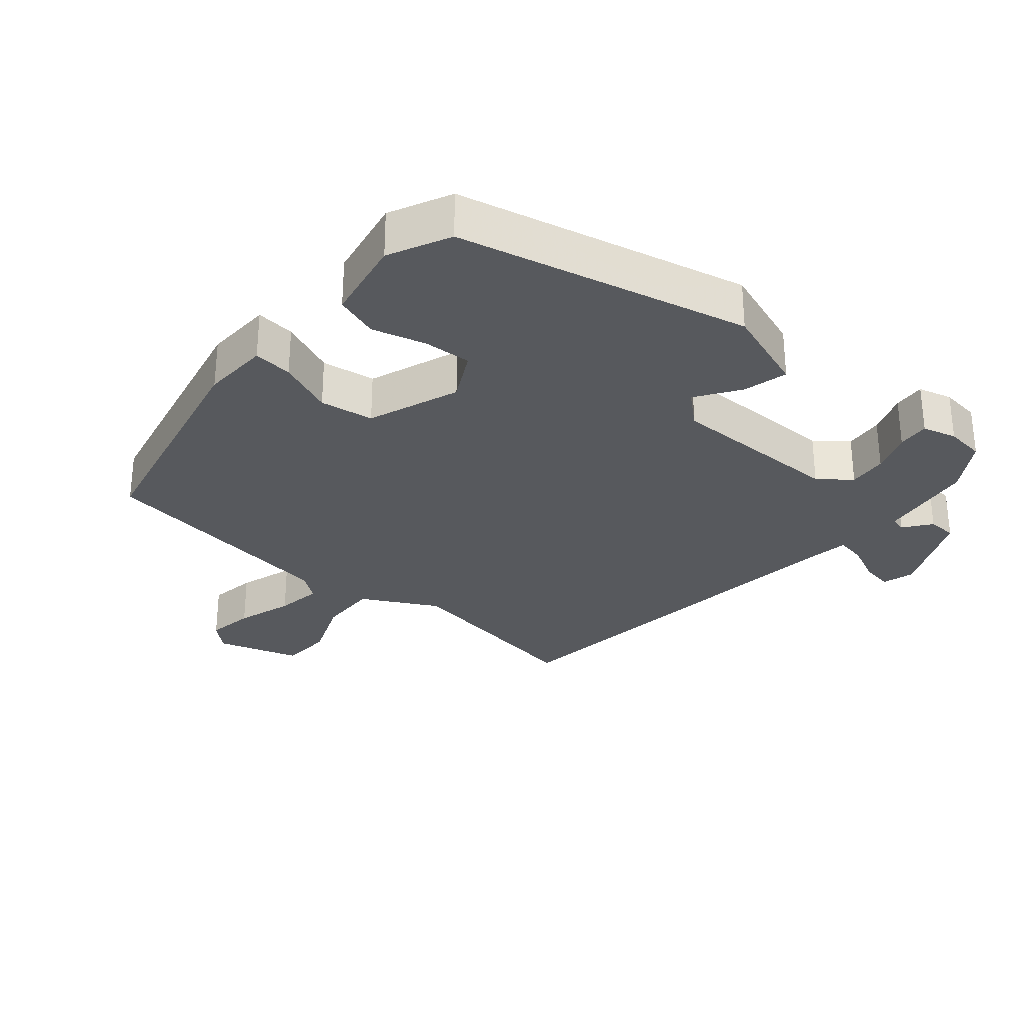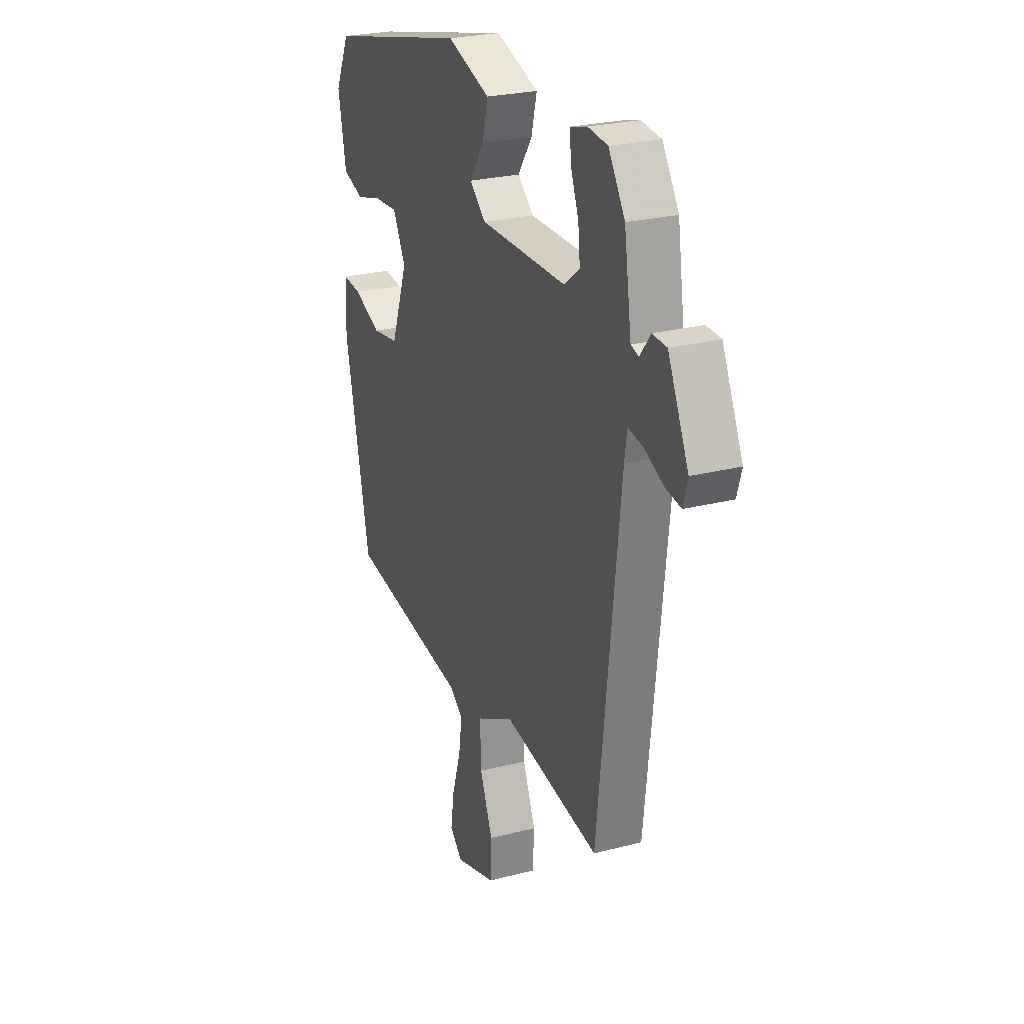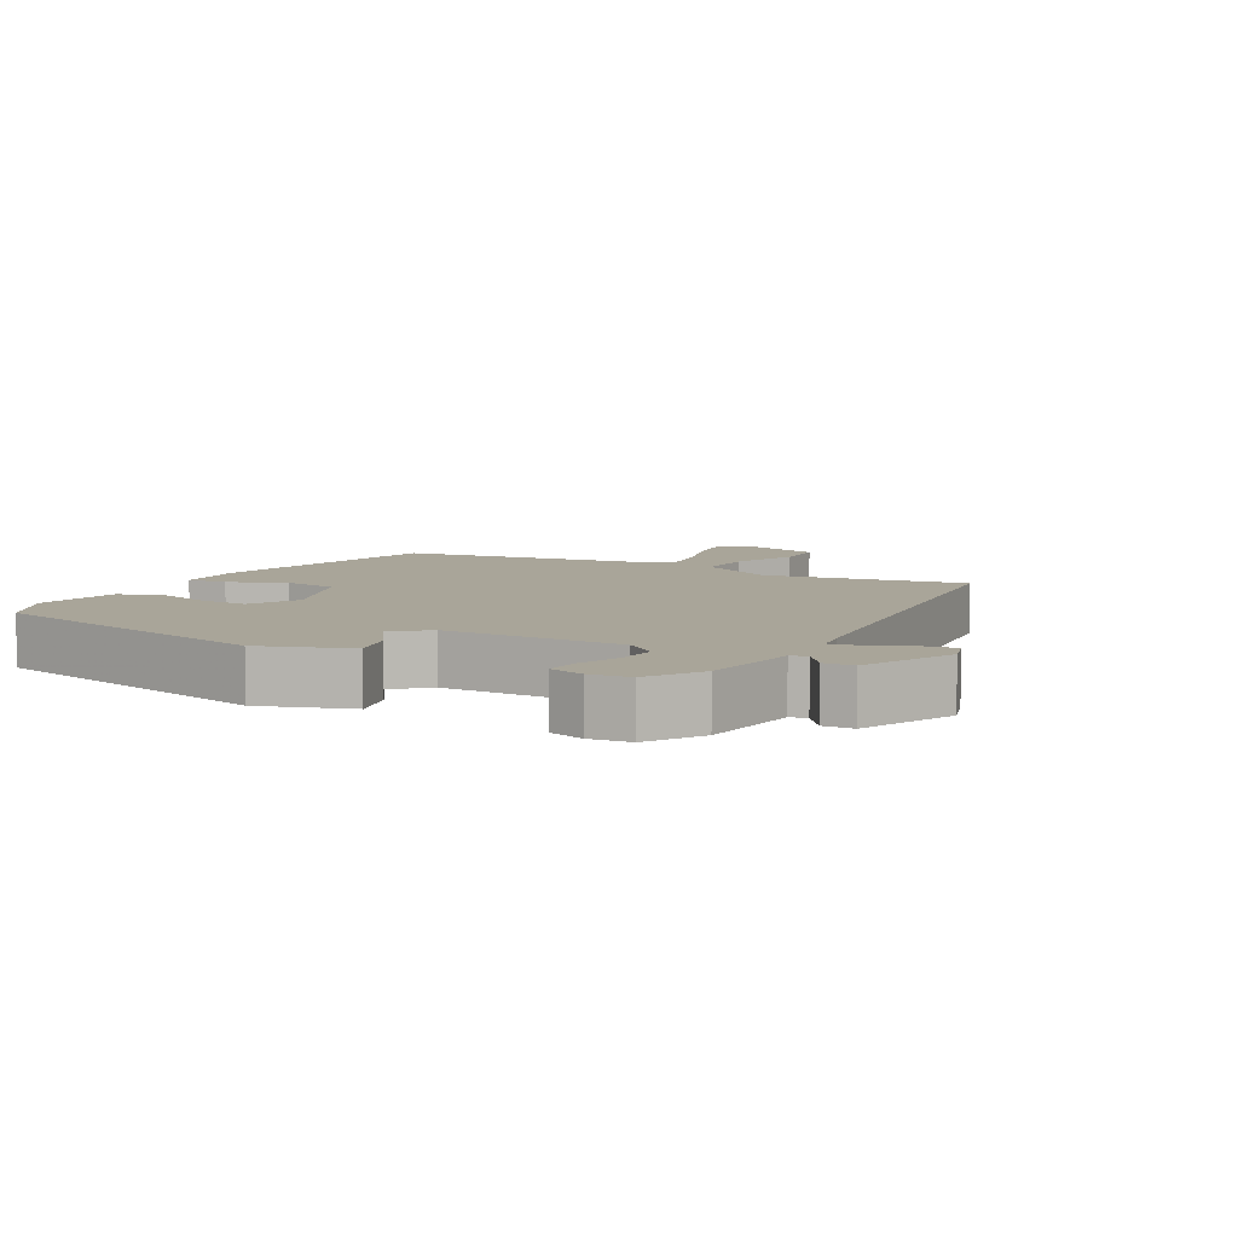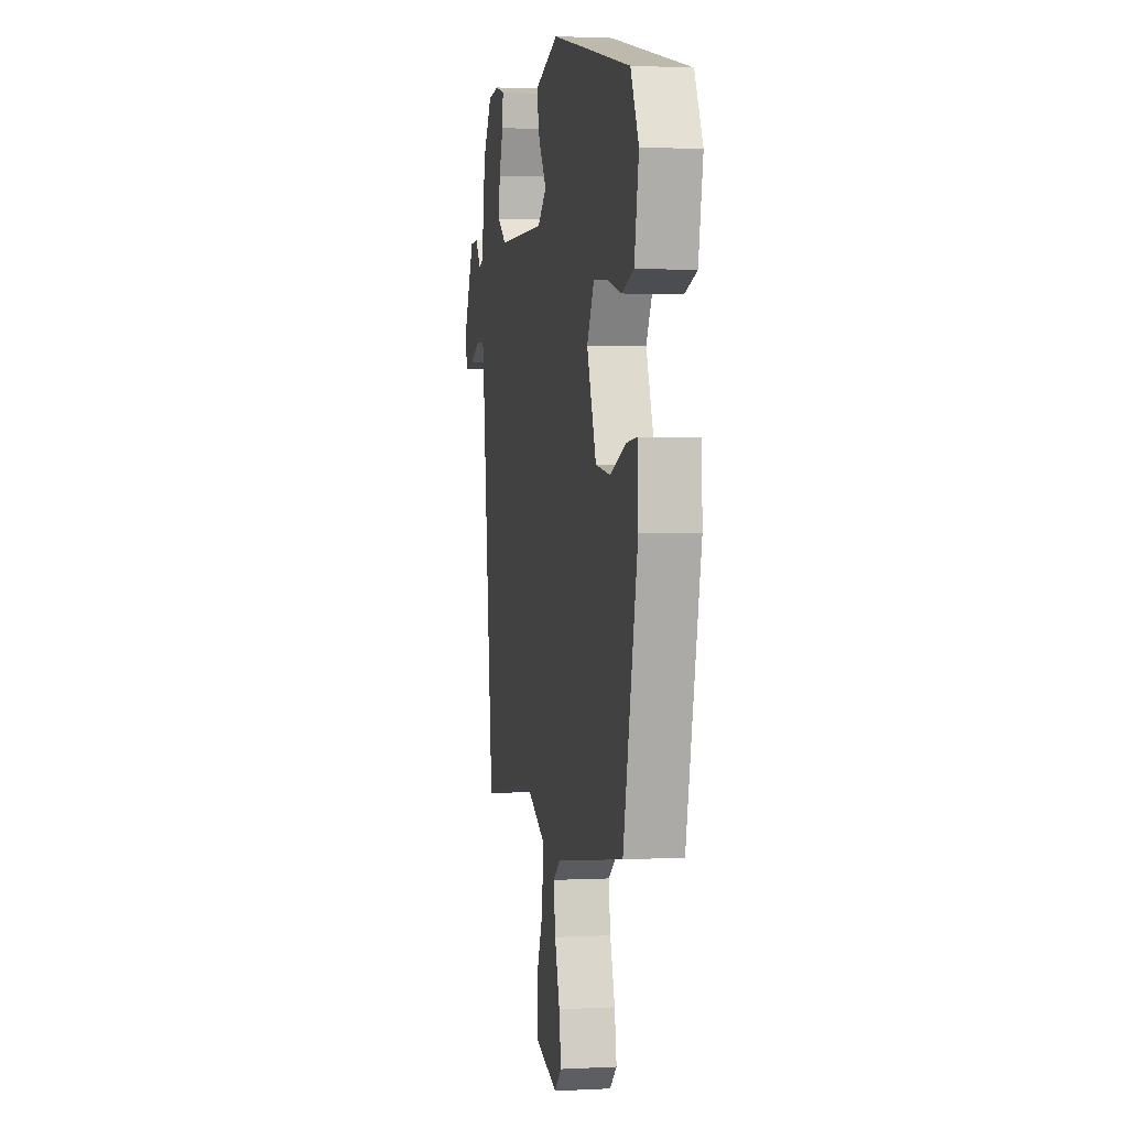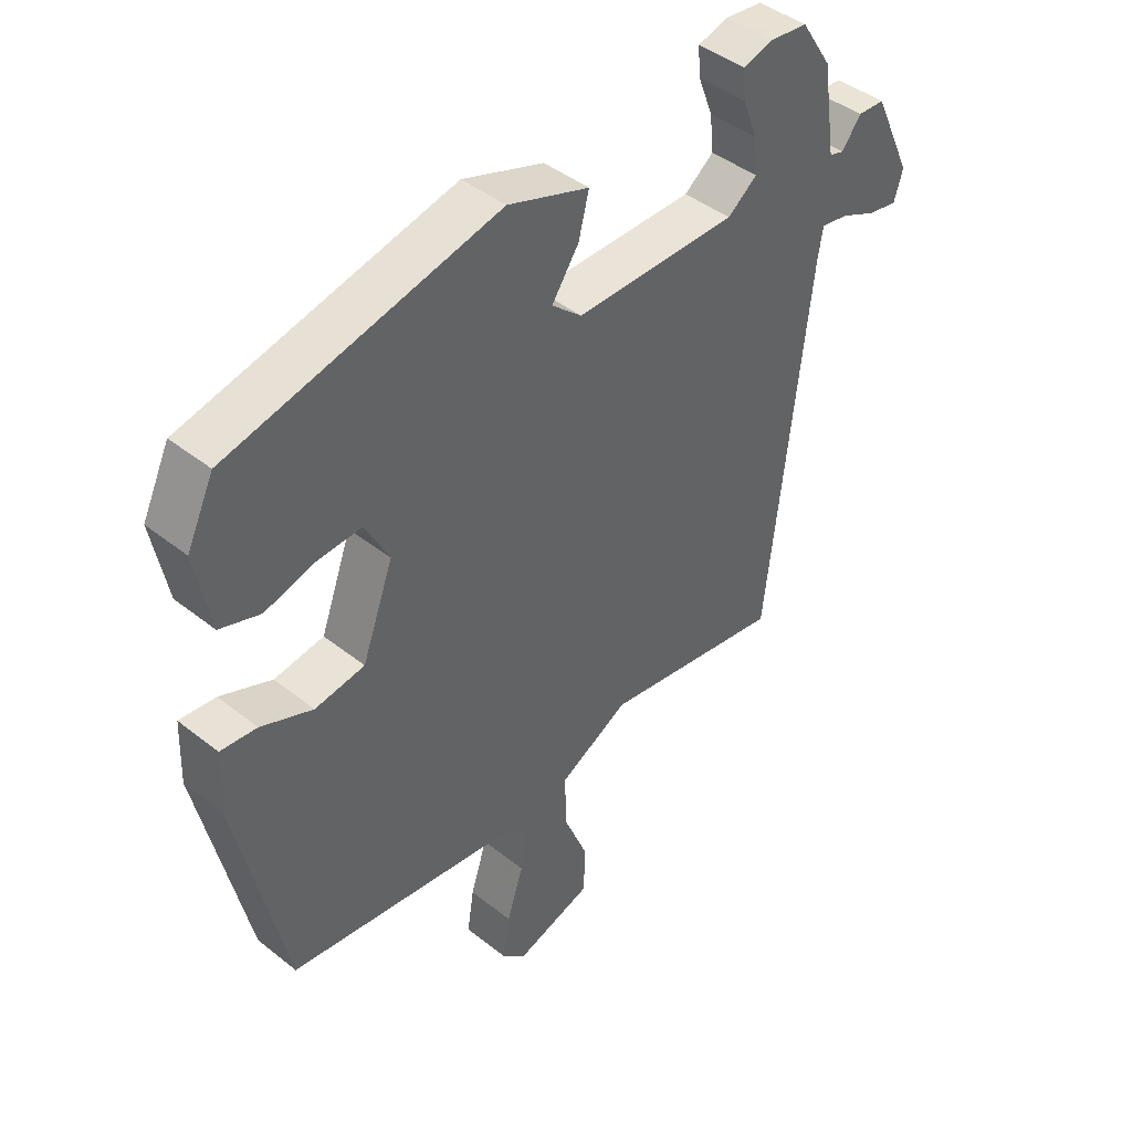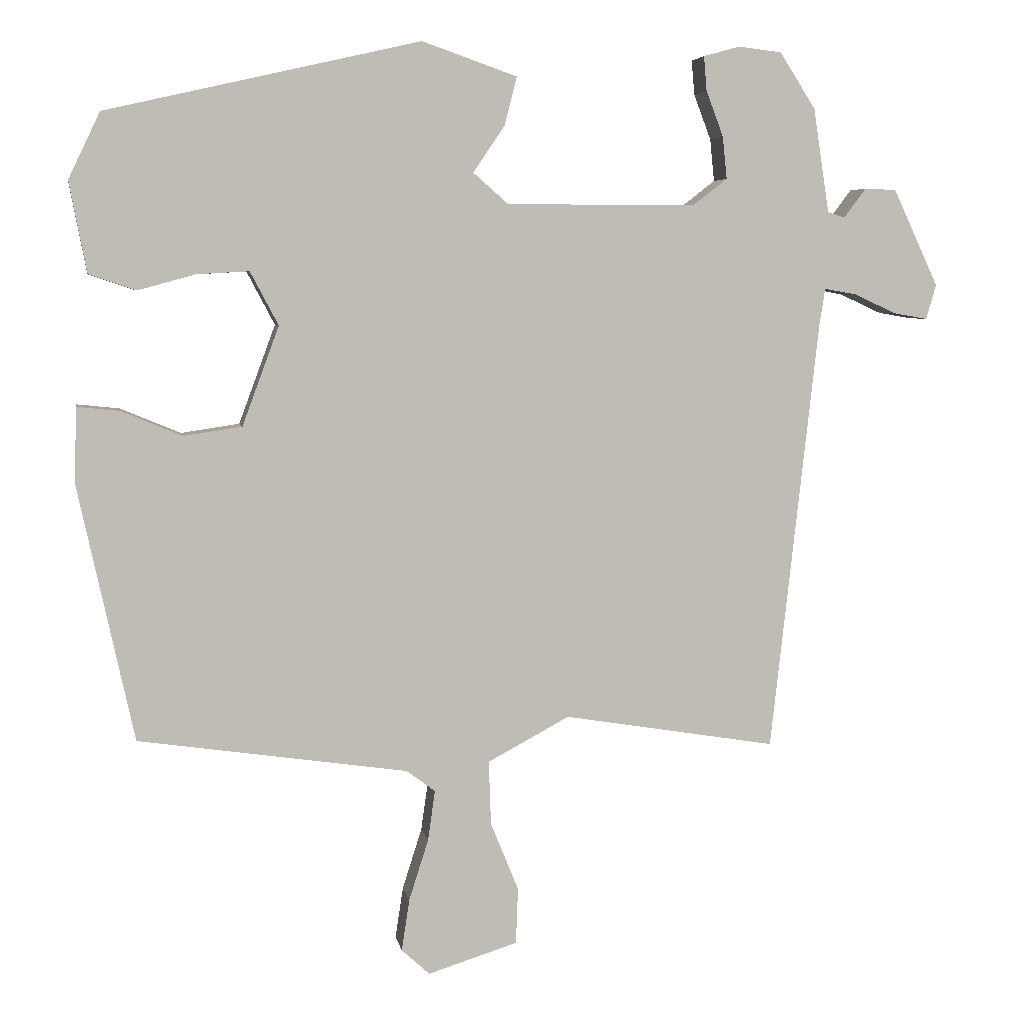
<metadata>
{"format":"obj","ext":"obj","renderer":"f3d","projection":"perspective","resolution":1024,"background":"white","views":[{"elev":-29.5,"azim":-40.3,"up":"+Y"},{"elev":25.4,"azim":67.4,"up":"+Z"},{"elev":7.4,"azim":28.9,"up":"+Y"},{"elev":2.0,"azim":-100.7,"up":"+Z"},{"elev":43.5,"azim":-46.9,"up":"+Z"},{"elev":5.3,"azim":-10.0,"up":"+Z"}]}
</metadata>
<code>
v 0.457 0.07 -0.517
v 0.16 0.07 -0.468
v 0.046 0.07 -0.529
v 0.049 0.07 -0.618
v 0.088 0.07 -0.714
v 0.085 0.07 -0.792
v -0.04 0.07 -0.831
v -0.079 0.07 -0.795
v -0.068 0.07 -0.723
v -0.041 0.07 -0.638
v -0.031 0.07 -0.568
v -0.071 0.07 -0.538
v -0.446 0.07 -0.483
v -0.524 0.07 -0.124
v -0.52 0.07 -0.022
v -0.461 0.07 -0.028
v -0.377 0.07 -0.063
v -0.296 0.07 -0.051
v -0.245 0.07 0.087
v -0.284 0.07 0.161
v -0.356 0.07 0.157
v -0.437 0.07 0.135
v -0.502 0.07 0.157
v -0.526 0.07 0.283
v -0.482 0.07 0.375
v -0.046 0.07 0.475
v 0.086 0.07 0.429
v 0.069 0.07 0.362
v 0.025 0.07 0.297
v 0.074 0.07 0.254
v 0.338 0.07 0.254
v 0.386 0.07 0.291
v 0.38 0.07 0.35
v 0.356 0.07 0.413
v 0.352 0.07 0.461
v 0.403 0.07 0.475
v 0.463 0.07 0.468
v 0.513 0.07 0.39
v 0.535 0.07 0.245
v 0.559 0.07 0.238
v 0.59 0.07 0.279
v 0.634 0.07 0.277
v 0.697 0.07 0.142
v 0.683 0.07 0.094
v 0.636 0.07 0.102
v 0.577 0.07 0.129
v 0.532 0.07 0.137
v 0.524 0.07 0.086
v 0.457 0 -0.517
v 0.16 0 -0.468
v 0.046 0 -0.529
v 0.049 0 -0.618
v 0.088 0 -0.714
v 0.085 0 -0.792
v -0.04 0 -0.831
v -0.079 0 -0.795
v -0.068 0 -0.723
v -0.041 0 -0.638
v -0.031 0 -0.568
v -0.071 0 -0.538
v -0.446 0 -0.483
v -0.524 0 -0.124
v -0.52 0 -0.022
v -0.461 0 -0.028
v -0.377 0 -0.063
v -0.296 0 -0.051
v -0.245 0 0.087
v -0.284 0 0.161
v -0.356 0 0.157
v -0.437 0 0.135
v -0.502 0 0.157
v -0.526 0 0.283
v -0.482 0 0.375
v -0.046 0 0.475
v 0.086 0 0.429
v 0.069 0 0.362
v 0.025 0 0.297
v 0.074 0 0.254
v 0.338 0 0.254
v 0.386 0 0.291
v 0.38 0 0.35
v 0.356 0 0.413
v 0.352 0 0.461
v 0.403 0 0.475
v 0.463 0 0.468
v 0.513 0 0.39
v 0.535 0 0.245
v 0.559 0 0.238
v 0.59 0 0.279
v 0.634 0 0.277
v 0.697 0 0.142
v 0.683 0 0.094
v 0.636 0 0.102
v 0.577 0 0.129
v 0.532 0 0.137
v 0.524 0 0.086
f 44 45 46
f 43 44 46
f 42 43 46
f 41 42 46
f 40 41 46
f 39 40 46 47
f 39 47 48
f 38 39 48
f 37 38 48
f 36 37 48
f 35 36 48
f 34 35 48
f 33 34 48
f 27 28 29
f 26 27 29
f 25 26 29
f 24 25 29
f 23 24 29
f 22 23 29
f 21 22 29
f 20 21 29 30
f 19 20 30 31
f 15 16 17
f 14 15 17
f 13 14 17
f 12 13 17
f 11 12 17 18
f 8 9 10
f 7 8 10
f 6 7 10
f 5 6 10
f 4 5 10
f 3 4 10 11
f 18 19 31
f 11 18 31
f 3 11 31
f 2 3 31
f 32 33 48
f 31 32 48
f 2 31 48
f 1 2 48
f 94 93 92
f 94 92 91
f 94 91 90
f 94 90 89
f 94 89 88
f 95 94 88 87
f 96 95 87
f 96 87 86
f 96 86 85
f 96 85 84
f 96 84 83
f 96 83 82
f 96 82 81
f 77 76 75
f 77 75 74
f 77 74 73
f 77 73 72
f 77 72 71
f 77 71 70
f 77 70 69
f 78 77 69 68
f 79 78 68 67
f 65 64 63
f 65 63 62
f 65 62 61
f 65 61 60
f 66 65 60 59
f 58 57 56
f 58 56 55
f 58 55 54
f 58 54 53
f 58 53 52
f 59 58 52 51
f 79 67 66
f 79 66 59
f 79 59 51
f 79 51 50
f 96 81 80
f 96 80 79
f 96 79 50
f 96 50 49
f 1 49 50 2
f 2 50 51 3
f 3 51 52 4
f 4 52 53 5
f 5 53 54 6
f 6 54 55 7
f 7 55 56 8
f 8 56 57 9
f 9 57 58 10
f 10 58 59 11
f 11 59 60 12
f 12 60 61 13
f 13 61 62 14
f 14 62 63 15
f 15 63 64 16
f 16 64 65 17
f 17 65 66 18
f 18 66 67 19
f 19 67 68 20
f 20 68 69 21
f 21 69 70 22
f 22 70 71 23
f 23 71 72 24
f 24 72 73 25
f 25 73 74 26
f 26 74 75 27
f 27 75 76 28
f 28 76 77 29
f 29 77 78 30
f 30 78 79 31
f 31 79 80 32
f 32 80 81 33
f 33 81 82 34
f 34 82 83 35
f 35 83 84 36
f 36 84 85 37
f 37 85 86 38
f 38 86 87 39
f 39 87 88 40
f 40 88 89 41
f 41 89 90 42
f 42 90 91 43
f 43 91 92 44
f 44 92 93 45
f 45 93 94 46
f 46 94 95 47
f 47 95 96 48
f 48 96 49 1

</code>
